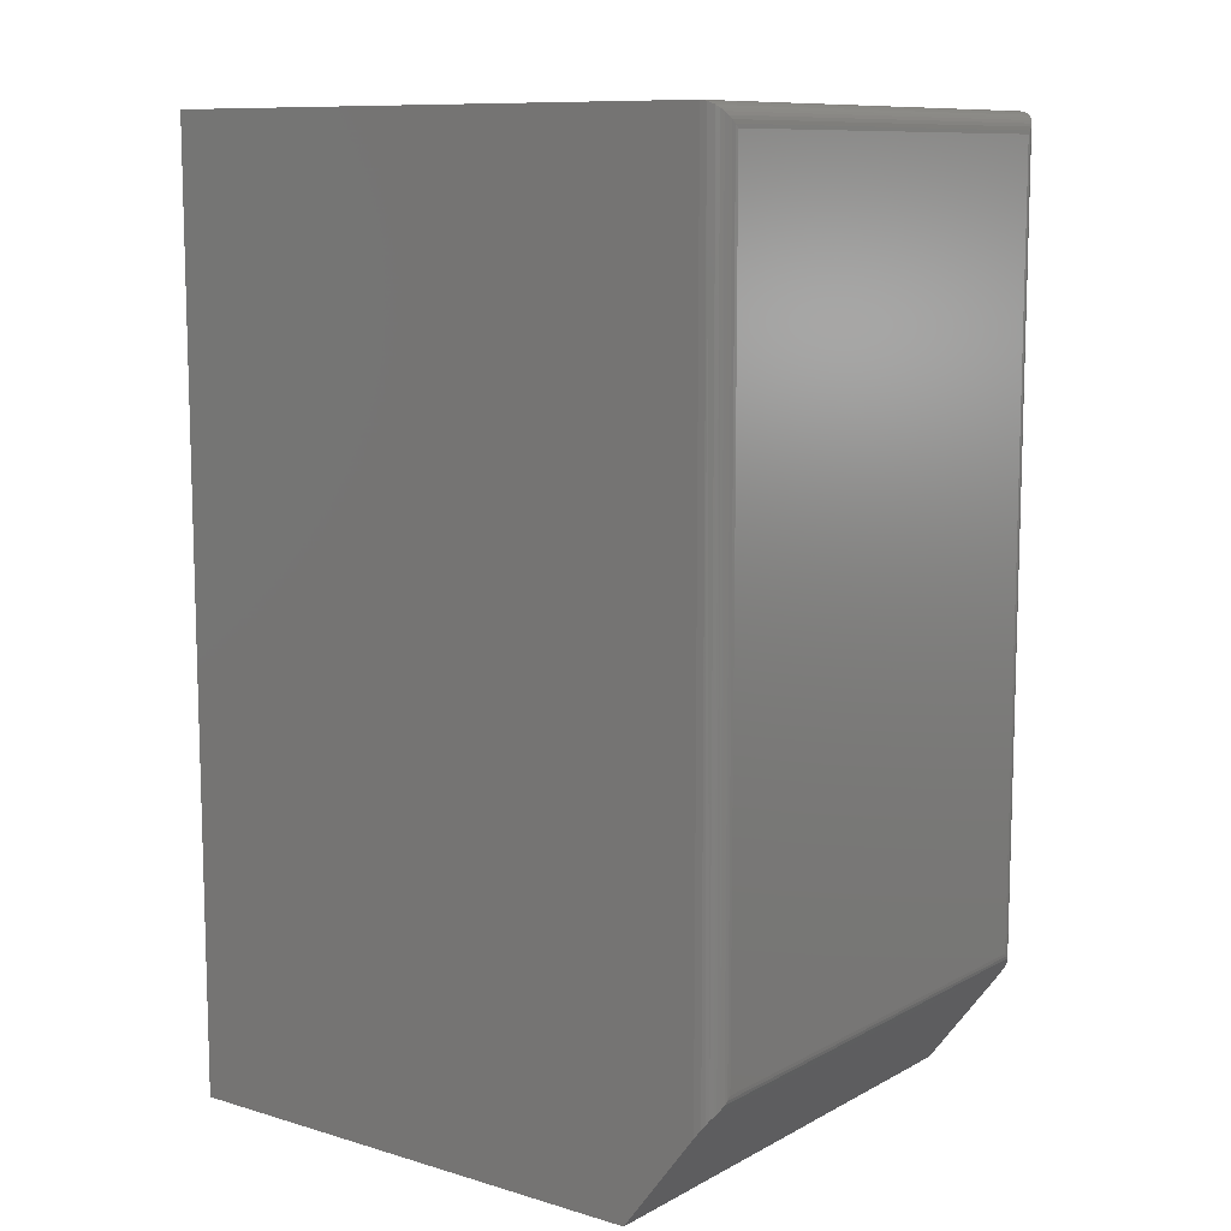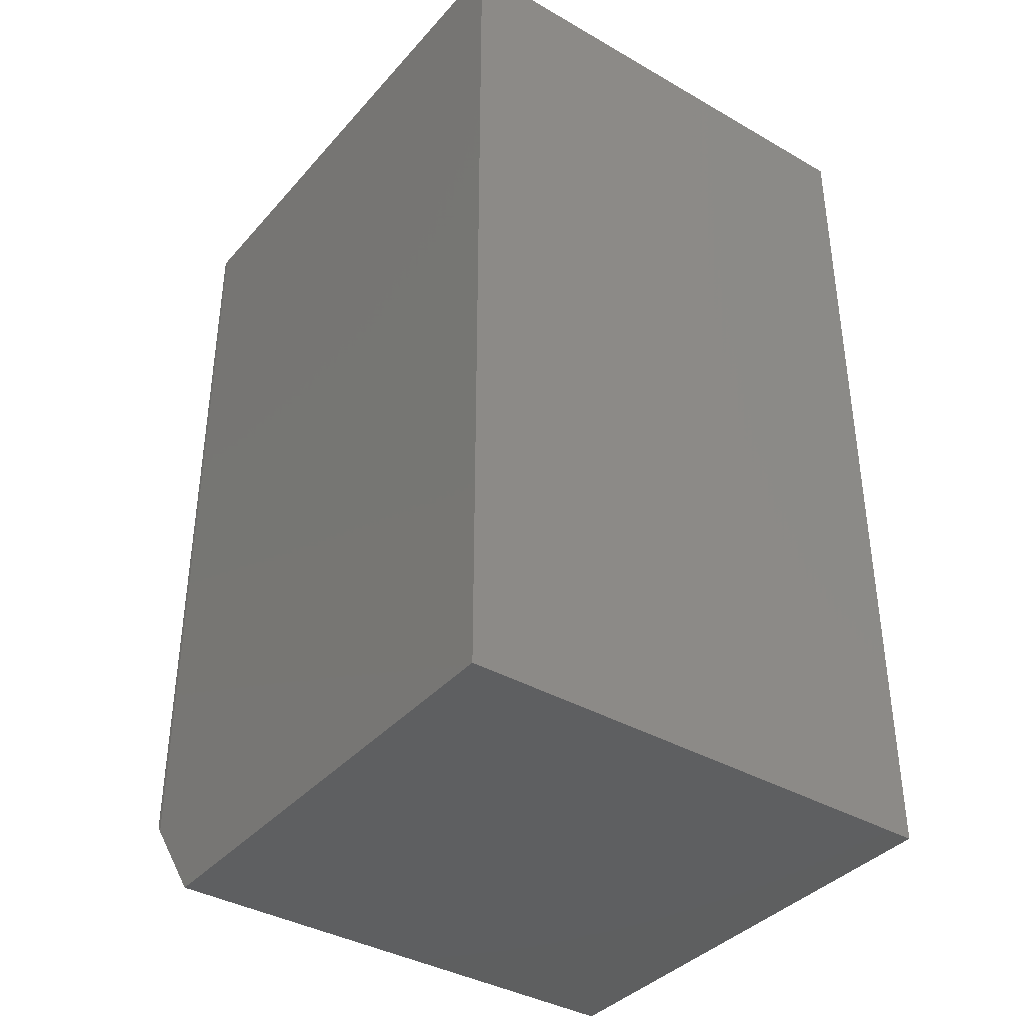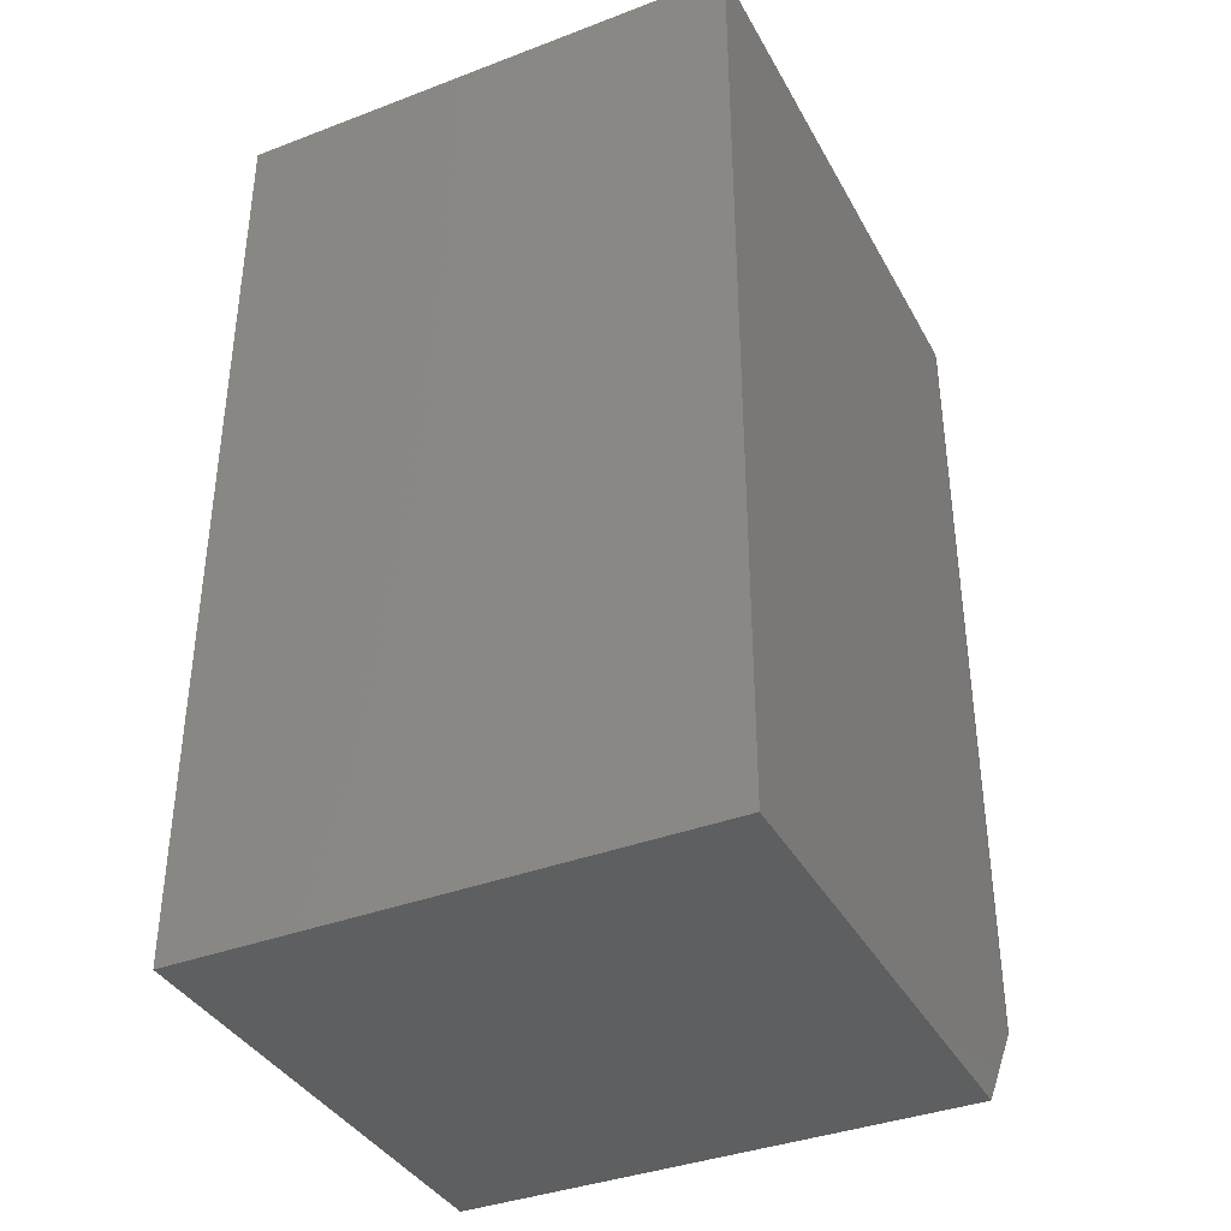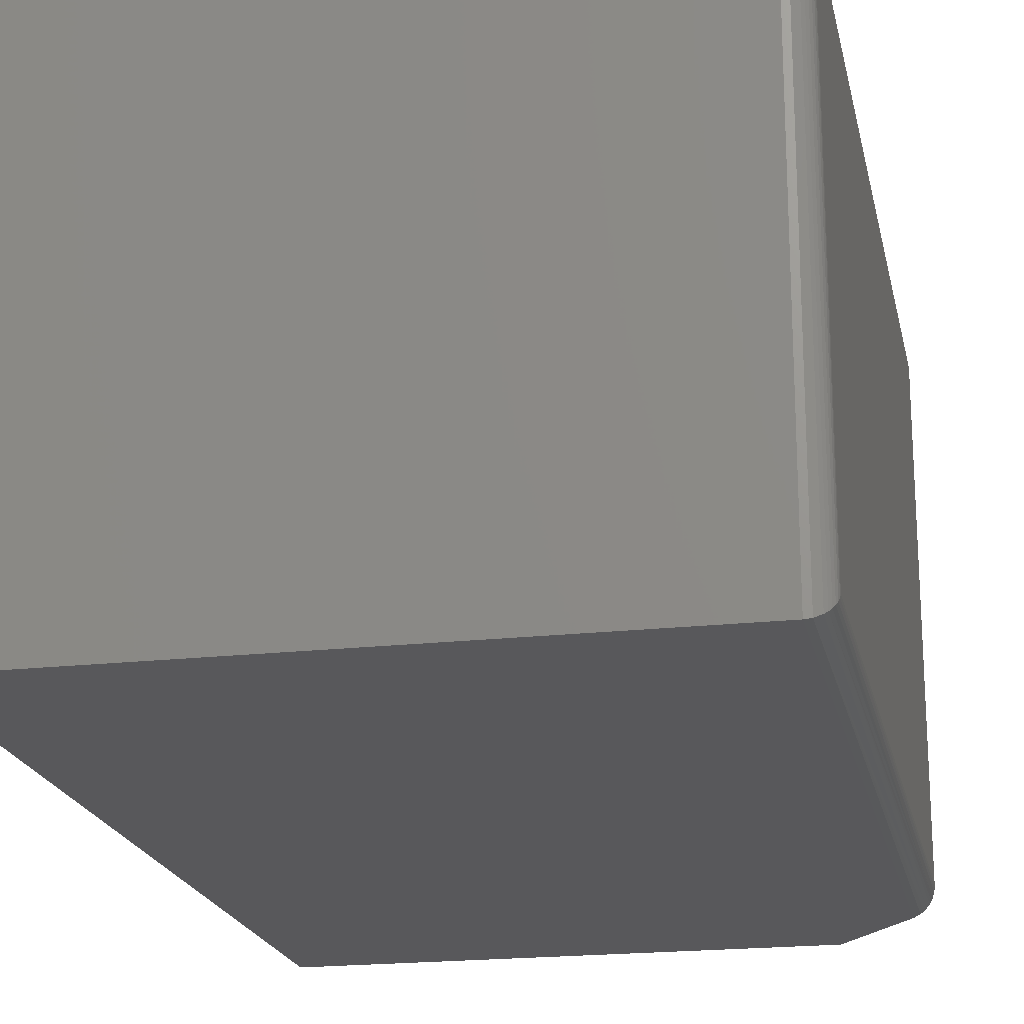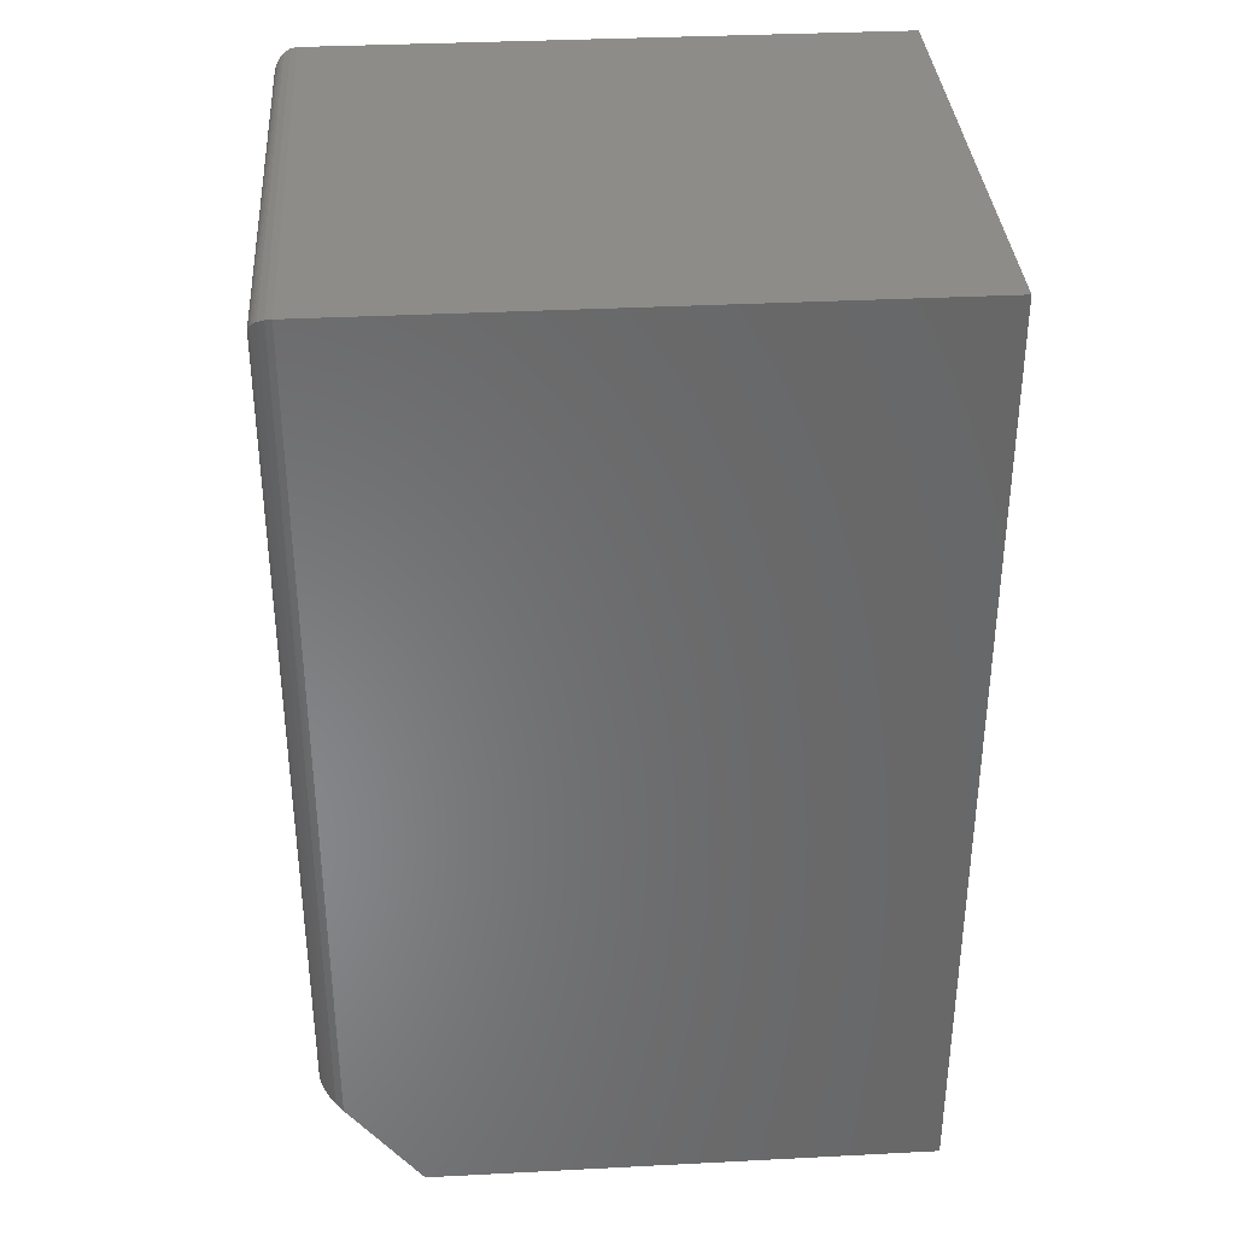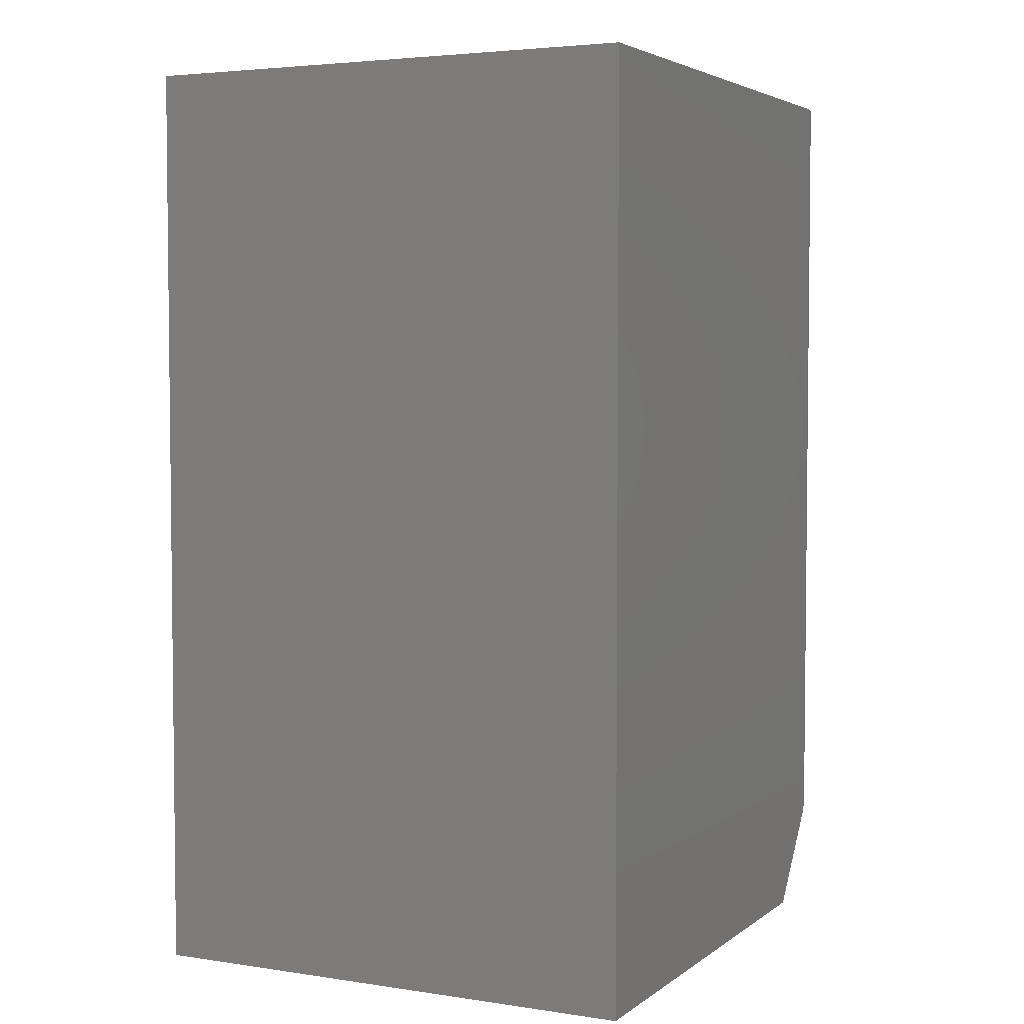
<metadata>
{"format":"stl","ext":"stl","renderer":"f3d","projection":"perspective","resolution":1024,"background":"white","views":[{"elev":10.2,"azim":-143.0,"up":"+Y"},{"elev":-38.0,"azim":53.9,"up":"+Y"},{"elev":-37.6,"azim":115.9,"up":"+Y"},{"elev":-20.2,"azim":-168.3,"up":"+Z"},{"elev":35.4,"azim":-3.9,"up":"+Y"},{"elev":4.0,"azim":116.2,"up":"+Y"}]}
</metadata>
<code>
# stl→obj: 44 verts, 84 faces
v 0.3789 0.02171 0.1875
v 0.1711 0.02171 0.1875
v 0.3789 -0.3187 0.1875
v 0.1711 -0.2838 0.1875
v 0.1973 -0.3187 0.1875
v 0.1973 -0.3187 0
v 0.1711 -0.2838 0
v 0.3789 -0.3187 0
v 0.1711 0.02171 0
v 0.3789 0.02171 0
v 0.1632 0.0139 0.1797
v 0.1632 0.0139 0.007812
v 0.1632 -0.2708 0.1797
v 0.1632 -0.2708 0.007812
v 0.1654 -0.2763 0.1851
v 0.1643 -0.2746 0.1835
v 0.1643 -0.2746 0.003952
v 0.1648 -0.2754 0.003125
v 0.1648 -0.2754 0.1844
v 0.1664 -0.2776 0.186
v 0.1654 -0.2763 0.002382
v 0.1664 -0.2776 0.001541
v 0.1675 -0.279 0.0008725
v 0.1686 -0.2805 0.0003885
v 0.1686 -0.2805 0.1871
v 0.1675 -0.279 0.1866
v 0.1689 0.0214 0.0003152
v 0.1656 0.0195 0.00221
v 0.1633 0.01514 0.006571
v 0.1633 -0.272 0.006568
v 0.1666 0.02031 0.001405
v 0.1648 0.01855 0.003156
v 0.1641 0.01749 0.004218
v 0.1636 -0.2732 0.005336
v 0.1636 0.01635 0.005364
v 0.1633 -0.272 0.1809
v 0.1636 -0.2732 0.1822
v 0.1648 0.01855 0.1843
v 0.1689 0.0214 0.1872
v 0.1633 0.01514 0.1809
v 0.1636 0.01635 0.1821
v 0.1641 0.01749 0.1833
v 0.1656 0.0195 0.1853
v 0.1666 0.02031 0.1861
f 1 2 3
f 3 2 4
f 3 4 5
f 6 7 8
f 8 7 9
f 8 9 10
f 11 12 13
f 13 12 14
f 1 10 2
f 2 10 9
f 15 16 17
f 15 17 18
f 16 15 19
f 18 20 15
f 5 20 18
f 5 18 21
f 5 21 22
f 5 22 23
f 5 23 24
f 5 24 7
f 5 7 6
f 20 5 4
f 20 4 25
f 20 25 26
f 9 24 27
f 9 7 24
f 18 28 21
f 18 17 28
f 14 29 30
f 14 12 29
f 27 24 23
f 27 23 22
f 27 22 31
f 31 22 21
f 31 21 28
f 28 17 32
f 33 32 17
f 17 34 33
f 33 34 35
f 35 34 30
f 35 30 29
f 13 30 36
f 13 14 30
f 17 16 37
f 17 37 34
f 37 36 34
f 34 36 30
f 19 38 16
f 19 15 38
f 4 39 25
f 4 2 39
f 11 36 40
f 11 13 36
f 36 37 40
f 40 37 41
f 41 37 16
f 41 16 42
f 38 42 16
f 38 15 43
f 15 20 43
f 43 20 44
f 44 20 26
f 44 26 39
f 39 26 25
f 12 40 29
f 12 11 40
f 40 41 29
f 29 41 35
f 41 42 35
f 35 42 33
f 42 38 33
f 33 38 32
f 38 43 32
f 32 43 28
f 43 44 28
f 28 44 31
f 44 39 31
f 2 9 39
f 39 9 27
f 39 27 31
f 3 8 1
f 1 8 10
f 6 8 5
f 5 8 3

</code>
